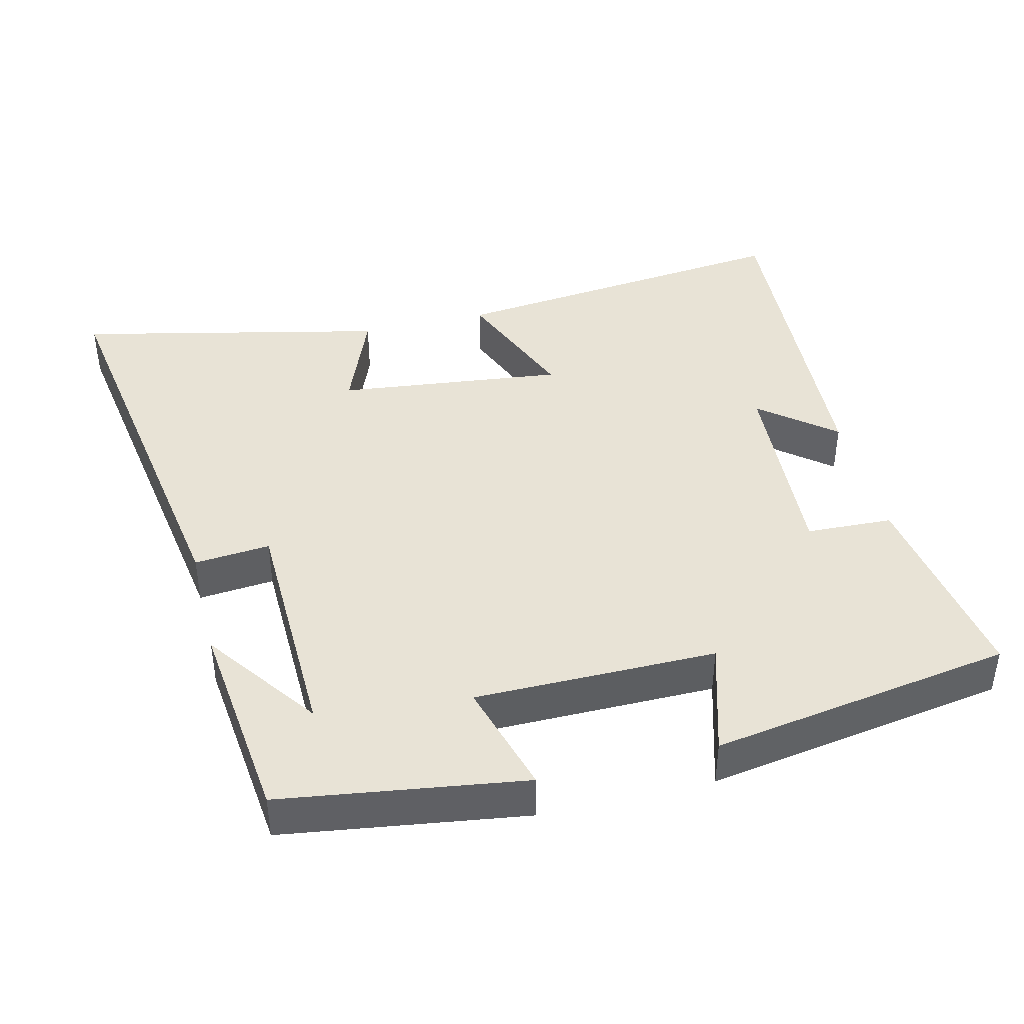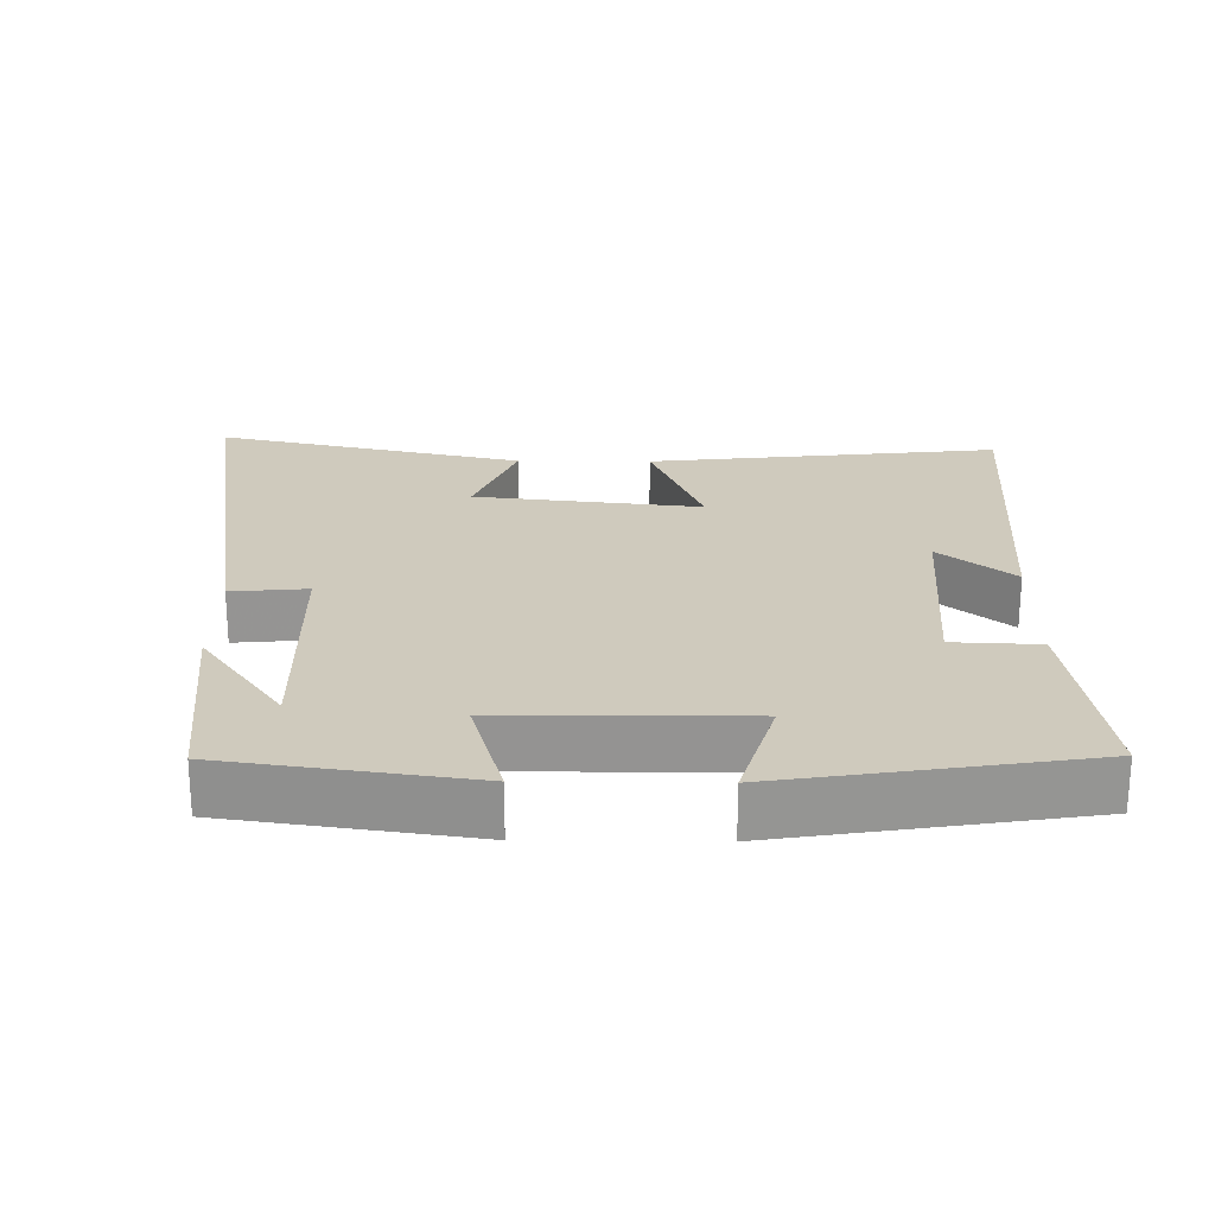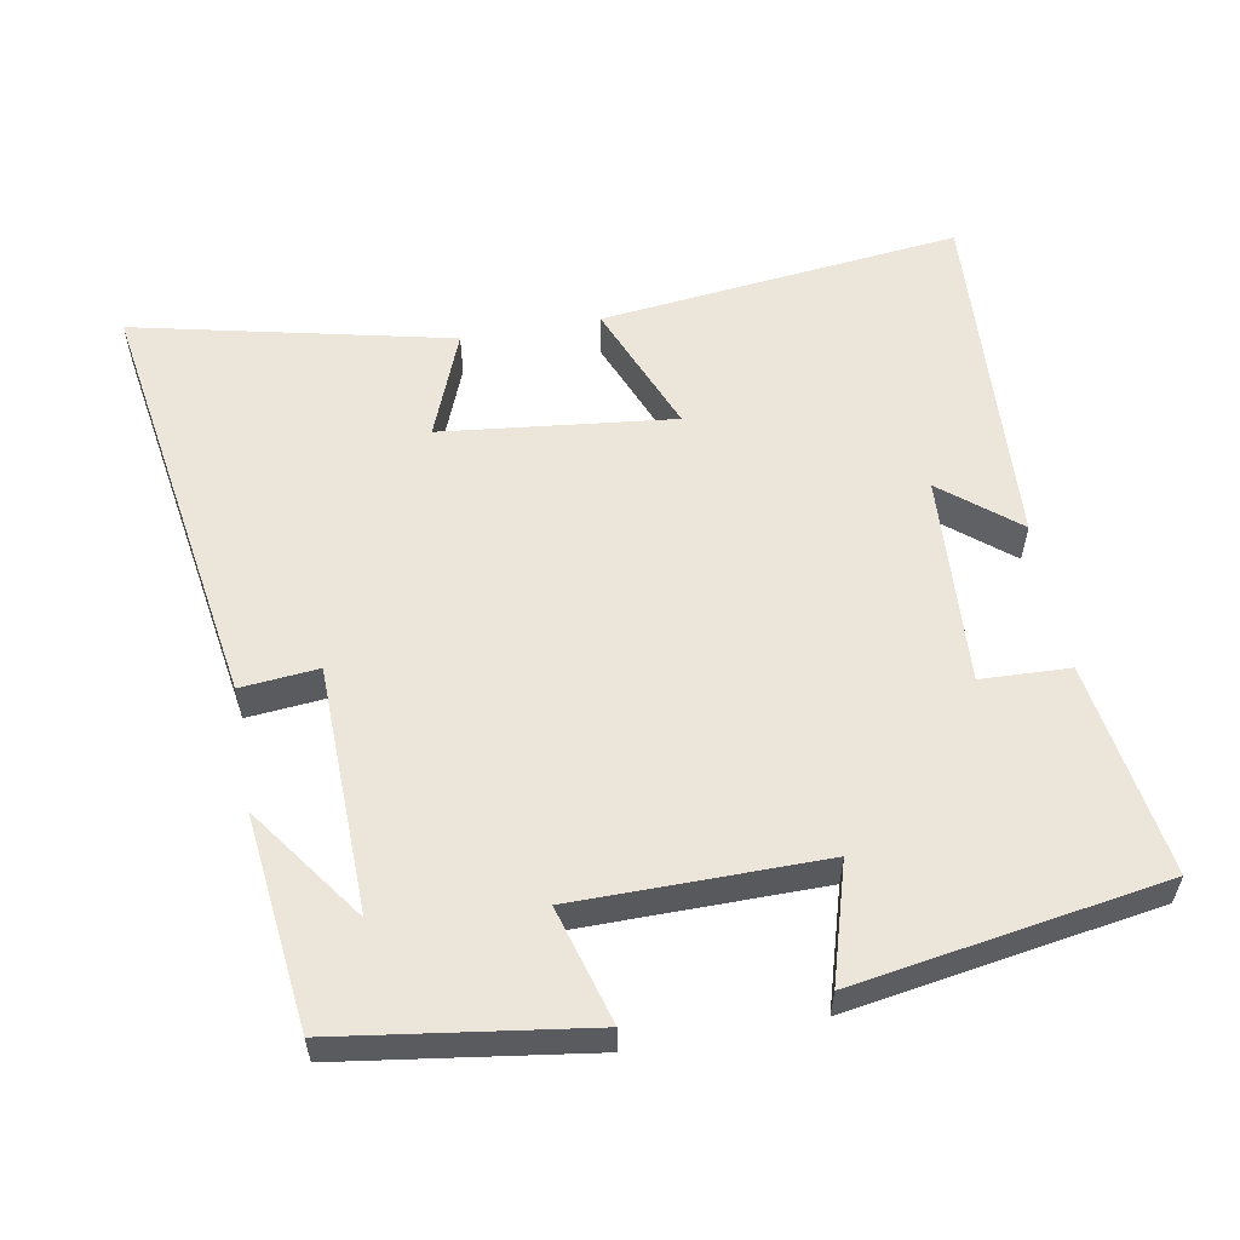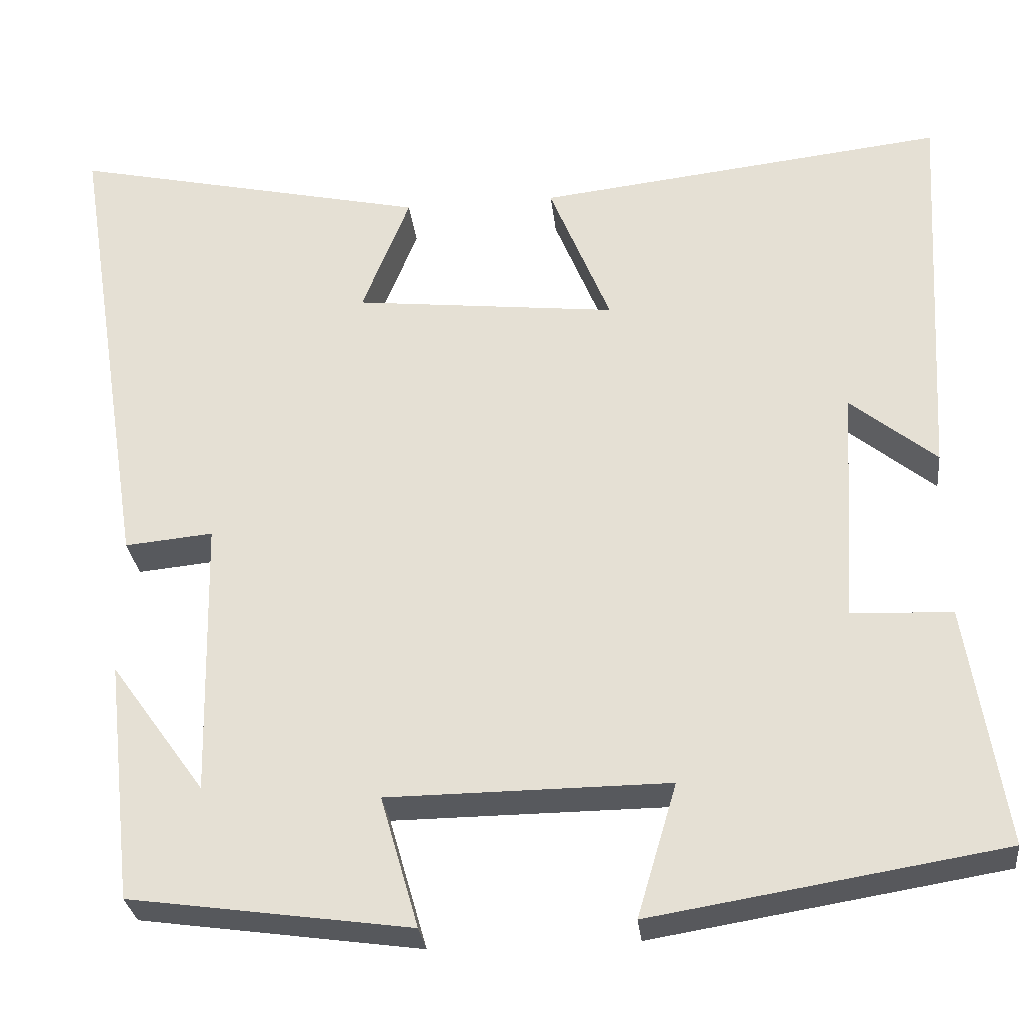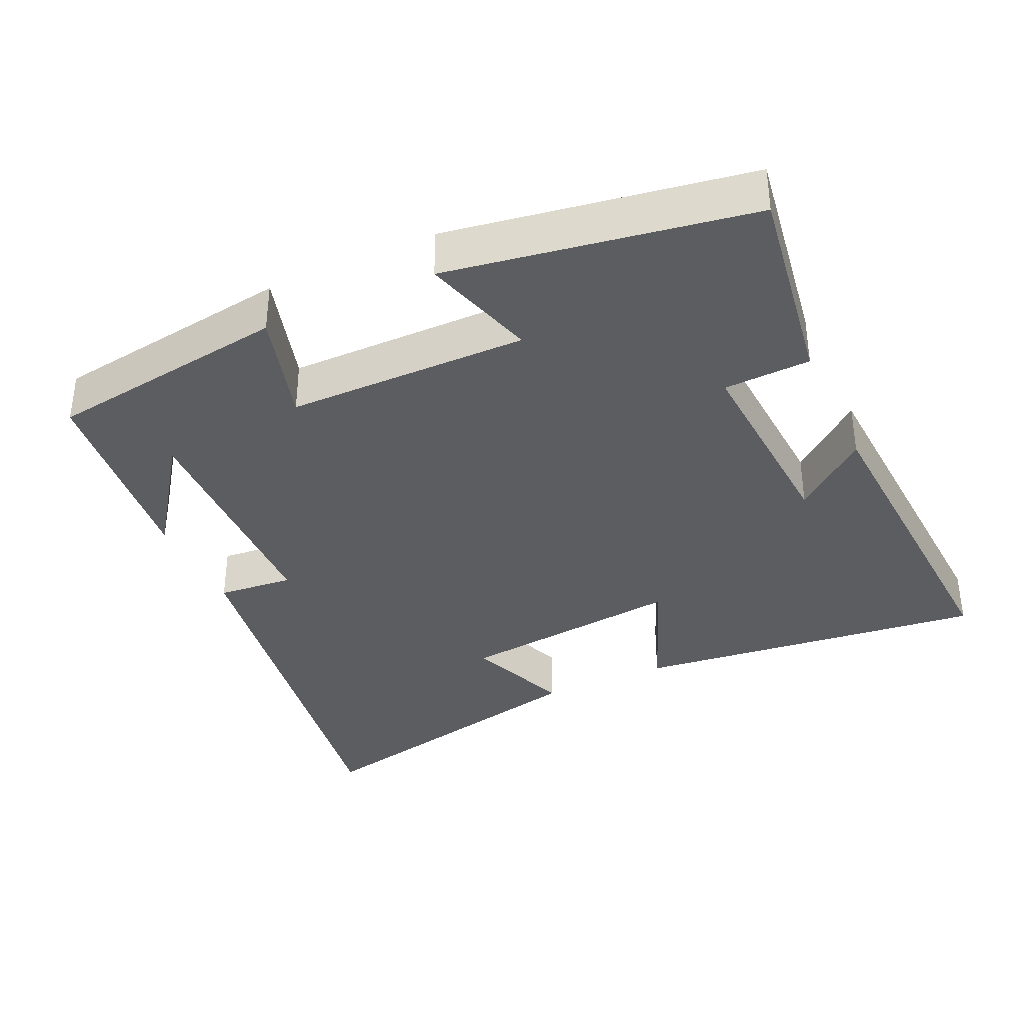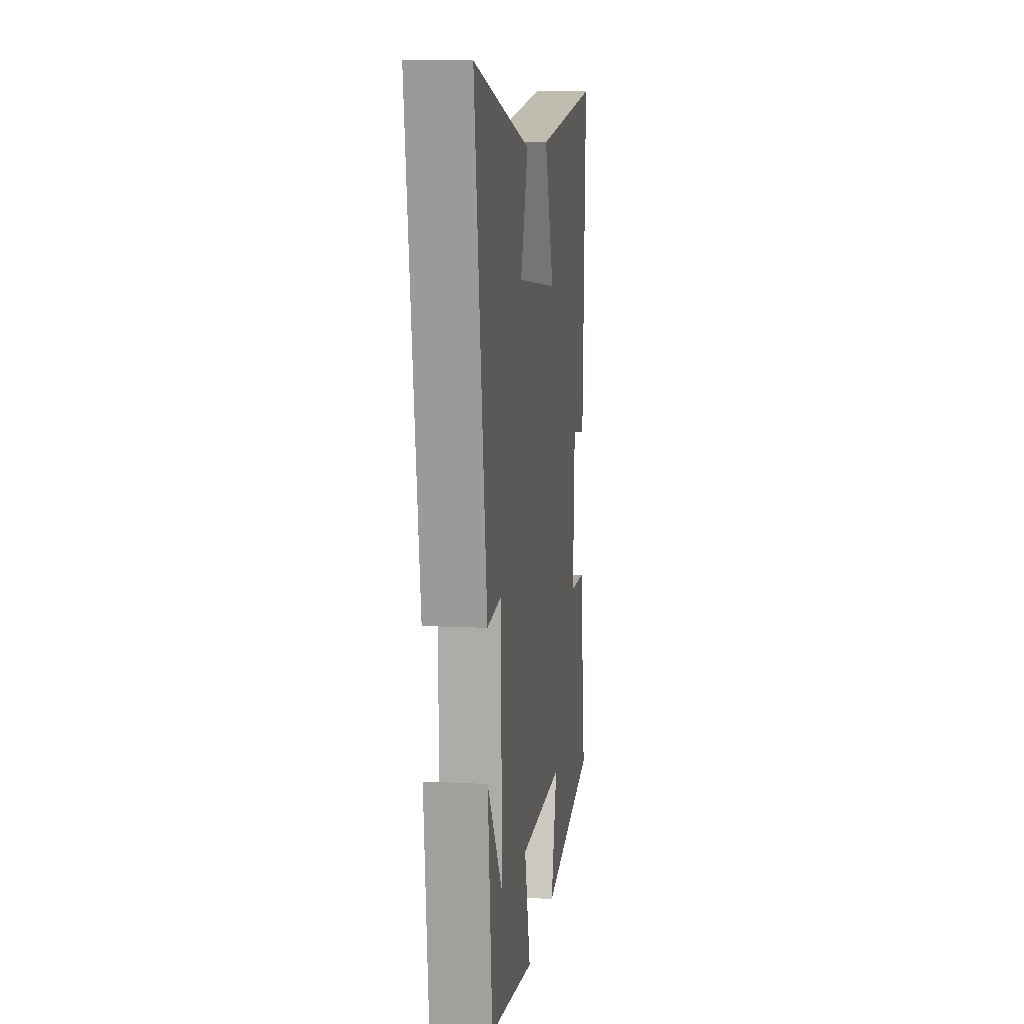
<metadata>
{"format":"obj","ext":"obj","renderer":"f3d","projection":"perspective","resolution":1024,"background":"white","views":[{"elev":41.6,"azim":166.3,"up":"+Y"},{"elev":23.1,"azim":-179.3,"up":"+Y"},{"elev":57.0,"azim":169.8,"up":"+Y"},{"elev":-29.6,"azim":-173.6,"up":"+Z"},{"elev":-36.2,"azim":-155.3,"up":"+Y"},{"elev":10.3,"azim":97.3,"up":"+Z"}]}
</metadata>
<code>
v -0.545 0.07 -0.431
v -0.5 0.07 -0.138
v -0.378 0.07 -0.133
v -0.396 0.07 0.157
v -0.5 0.07 0.072
v -0.528 0.07 0.556
v -0.031 0.07 0.5
v -0.105 0.07 0.317
v 0.215 0.07 0.353
v 0.157 0.07 0.5
v 0.593 0.07 0.598
v 0.5 0.07 0.012
v 0.393 0.07 0.022
v 0.385 0.07 -0.318
v 0.5 0.07 -0.158
v 0.467 0.07 -0.451
v 0.126 0.07 -0.5
v 0.172 0.07 -0.34
v -0.168 0.07 -0.338
v -0.12 0.07 -0.5
v -0.545 0 -0.431
v -0.5 0 -0.138
v -0.378 0 -0.133
v -0.396 0 0.157
v -0.5 0 0.072
v -0.528 0 0.556
v -0.031 0 0.5
v -0.105 0 0.317
v 0.215 0 0.353
v 0.157 0 0.5
v 0.593 0 0.598
v 0.5 0 0.012
v 0.393 0 0.022
v 0.385 0 -0.318
v 0.5 0 -0.158
v 0.467 0 -0.451
v 0.126 0 -0.5
v 0.172 0 -0.34
v -0.168 0 -0.338
v -0.12 0 -0.5
f 1 2 3
f 20 1 3
f 19 20 3
f 18 19 3 4
f 16 17 18
f 16 18 4
f 14 15 16
f 14 16 4
f 13 14 4
f 11 12 13
f 10 11 13
f 9 10 13
f 8 9 13 4
f 7 8 4
f 4 5 6 7
f 23 22 21
f 23 21 40
f 23 40 39
f 24 23 39 38
f 38 37 36
f 24 38 36
f 36 35 34
f 24 36 34
f 24 34 33
f 33 32 31
f 33 31 30
f 33 30 29
f 24 33 29 28
f 24 28 27
f 27 26 25 24
f 1 21 22 2
f 2 22 23 3
f 3 23 24 4
f 4 24 25 5
f 5 25 26 6
f 6 26 27 7
f 7 27 28 8
f 8 28 29 9
f 9 29 30 10
f 10 30 31 11
f 11 31 32 12
f 12 32 33 13
f 13 33 34 14
f 14 34 35 15
f 15 35 36 16
f 16 36 37 17
f 17 37 38 18
f 18 38 39 19
f 19 39 40 20
f 20 40 21 1

</code>
